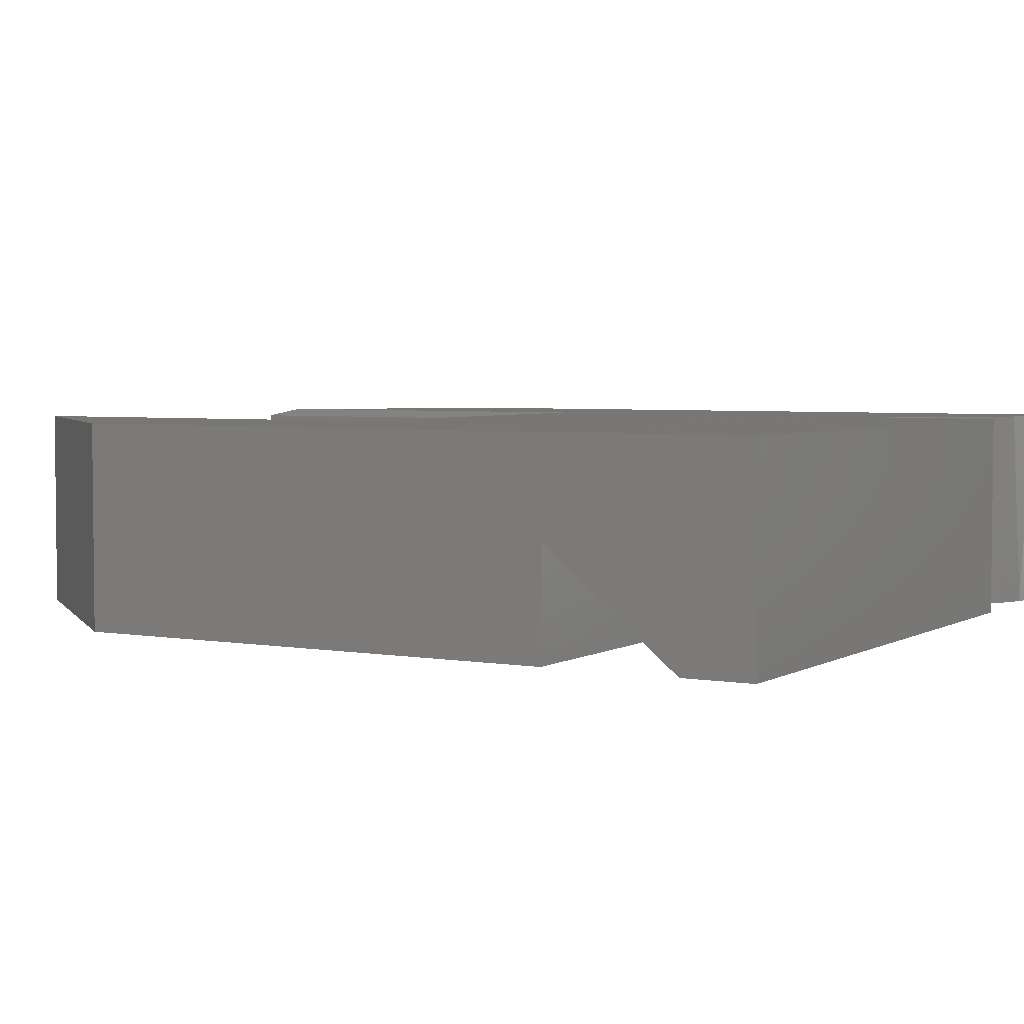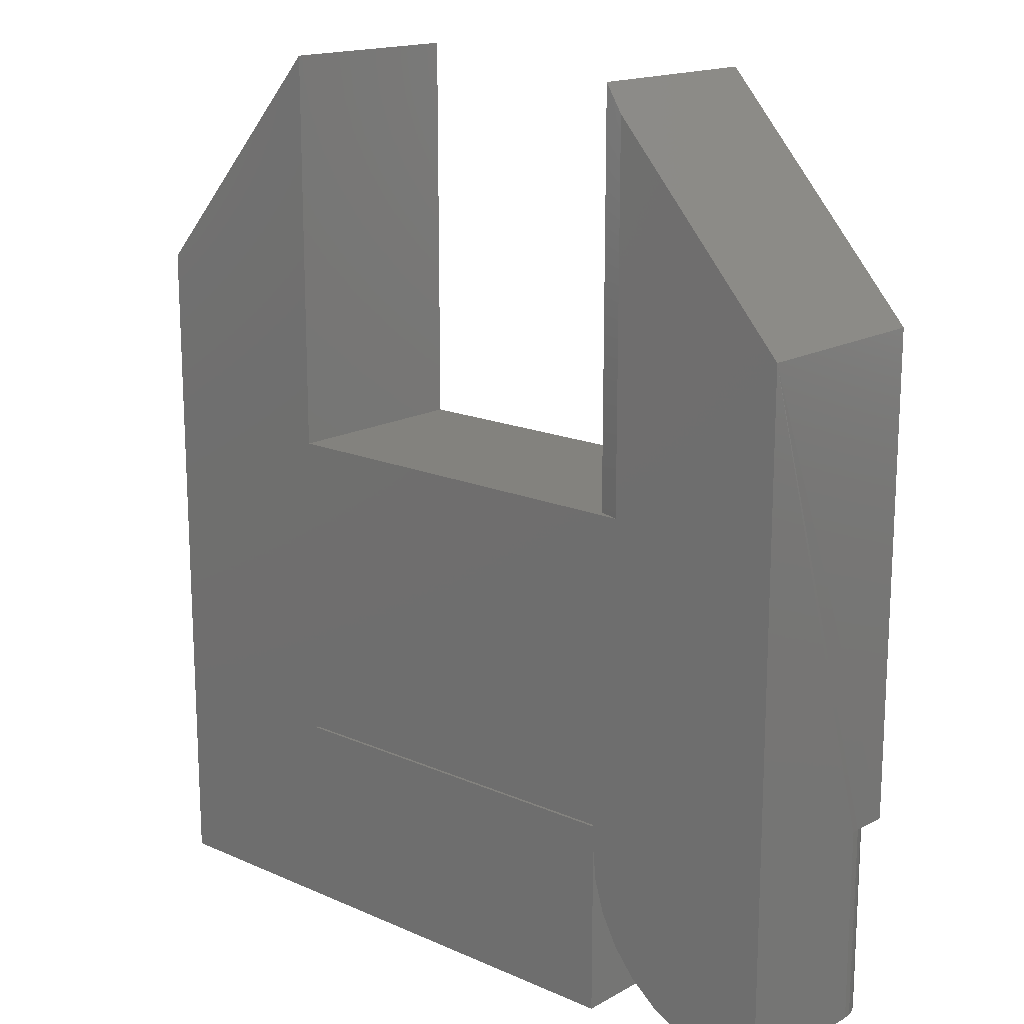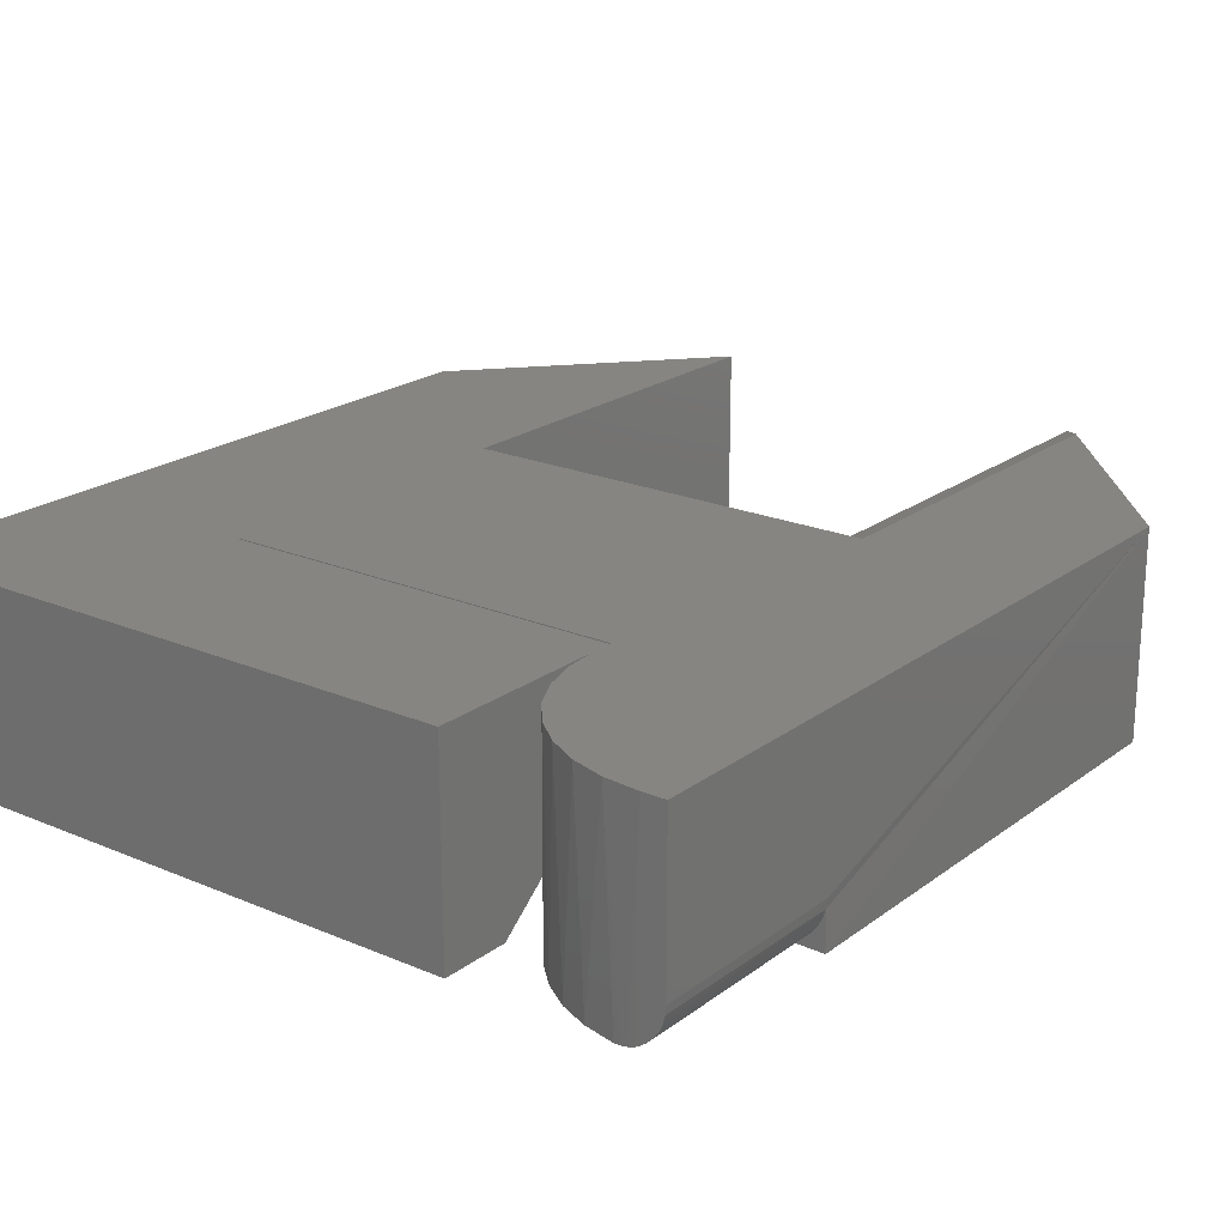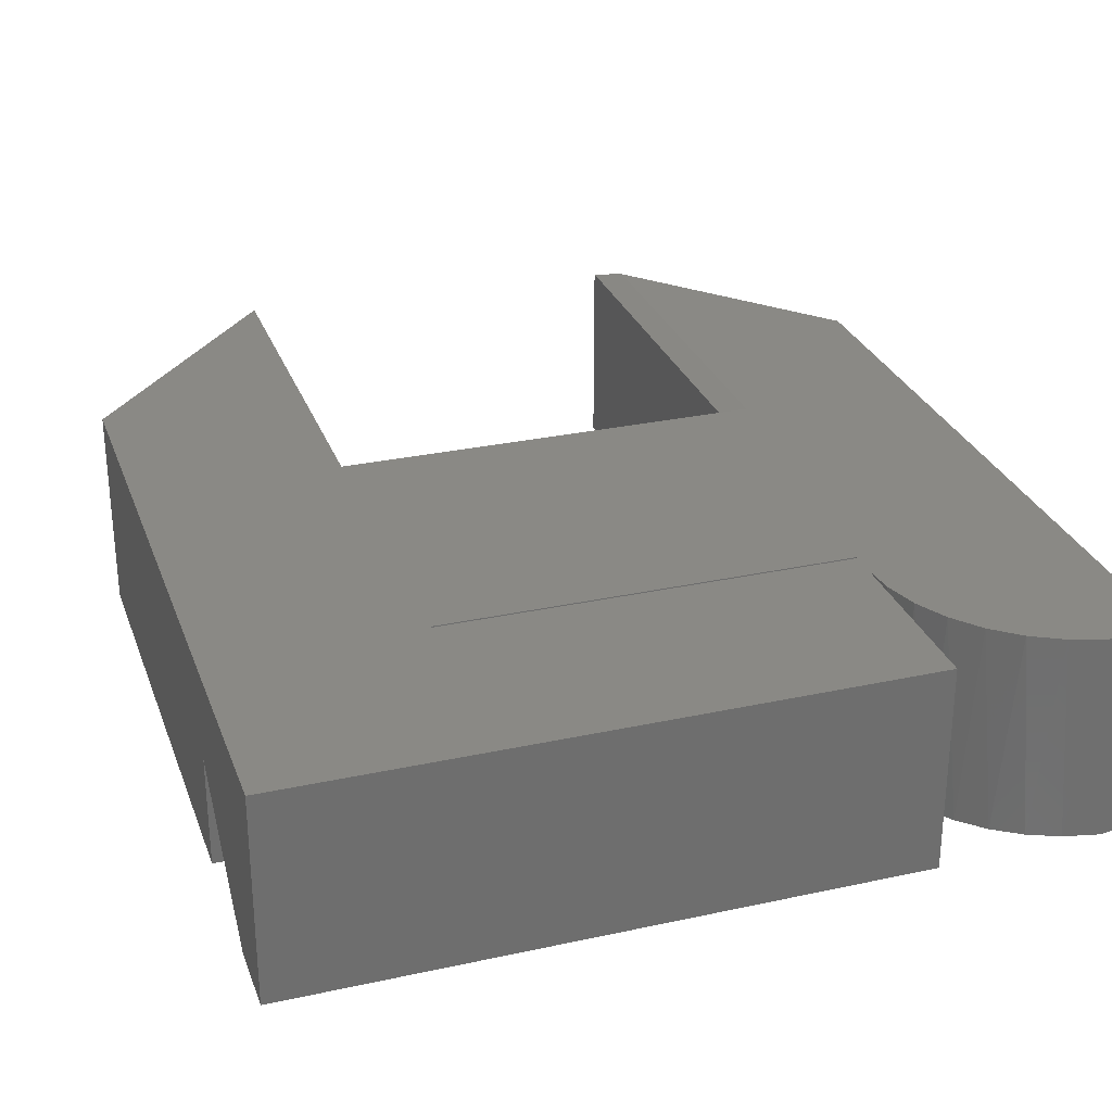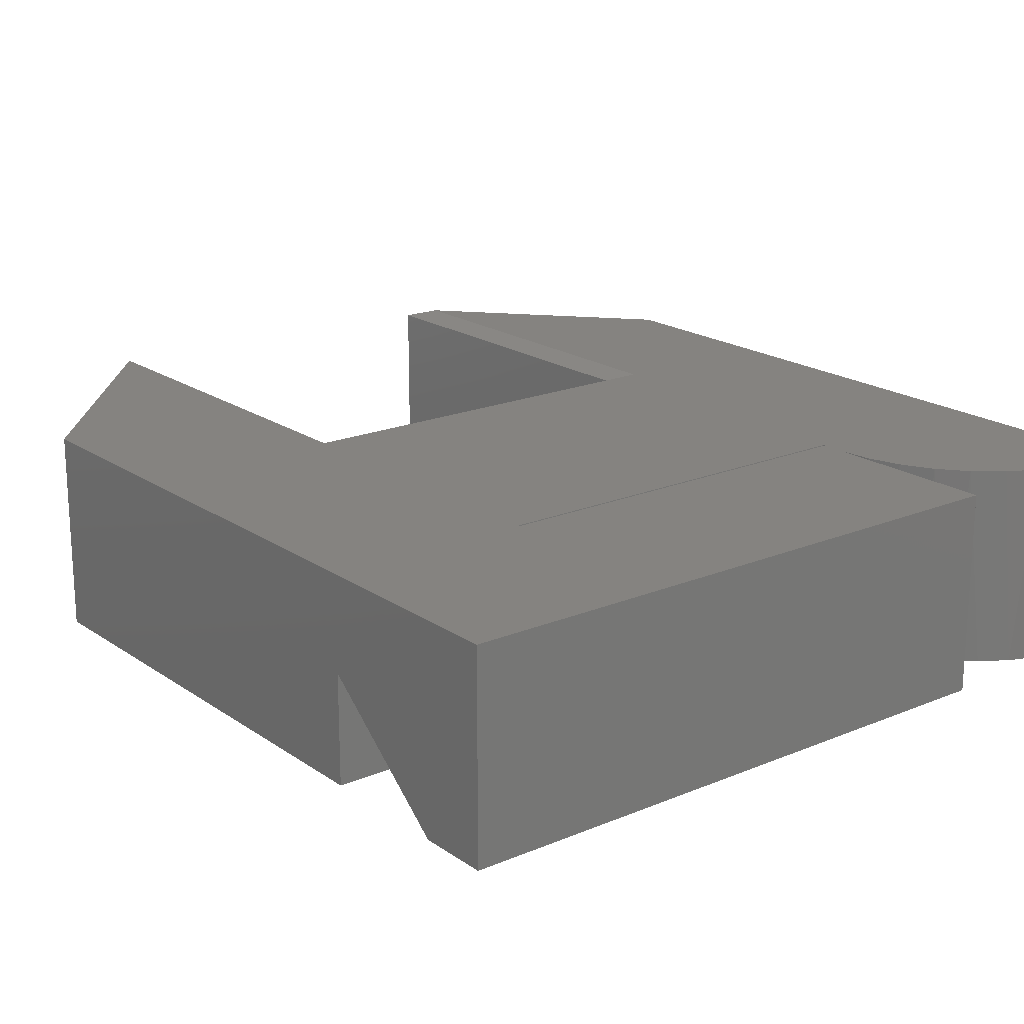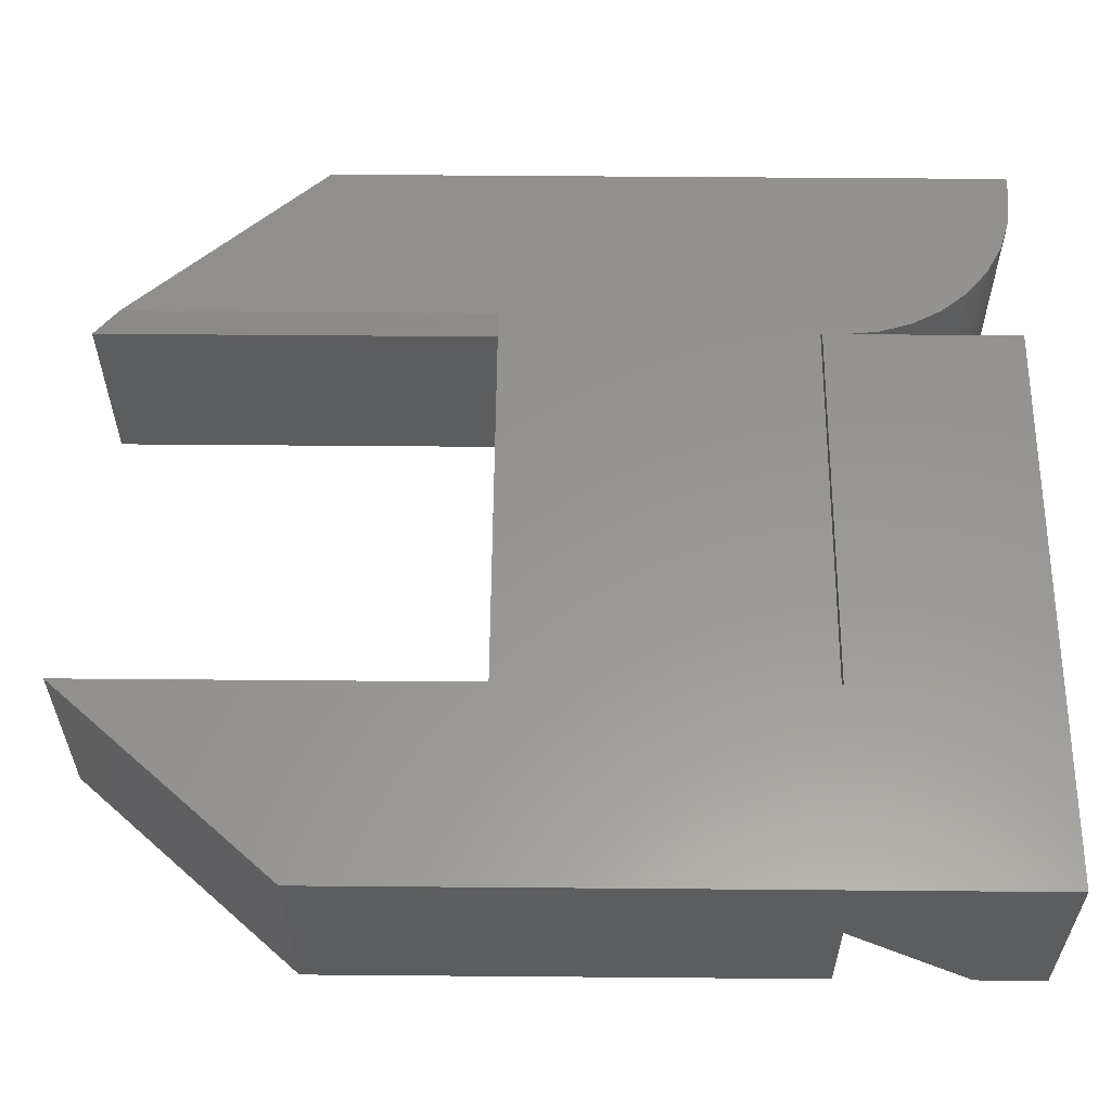
<metadata>
{"format":"stl","ext":"stl","renderer":"f3d","projection":"perspective","resolution":1024,"background":"white","views":[{"elev":3.9,"azim":120.2,"up":"+Y"},{"elev":16.4,"azim":-138.2,"up":"+Z"},{"elev":21.0,"azim":-142.6,"up":"+Y"},{"elev":28.7,"azim":161.9,"up":"+Y"},{"elev":19.2,"azim":141.8,"up":"+Y"},{"elev":58.2,"azim":90.5,"up":"+Y"}]}
</metadata>
<code>
# stl→obj: 71 verts, 142 faces
v 0.2733 -0.2031 0.7519
v 0.2733 8.51e-17 0.7519
v 0.2733 -0.2031 0.3453
v 0.2733 6.253e-17 0.3453
v -0.3281 3.902e-17 0.5232
v -0.3281 -0.2031 0.5232
v -0.1483 6.023e-17 0.7255
v -0.1248 -0.2031 0.7519
v -0.1248 -0.007812 0.7519
v -0.1248 -0.2031 0.3453
v -0.1248 -0.007812 0.3453
v 0.4766 8.369e-17 0.5232
v -0.3281 0 -0.1797
v -0.2696 3.439e-18 -0.1762
v -0.3047 1.301e-18 -0.1797
v 0.4766 4.467e-17 -0.1797
v -0.125 1.128e-17 -0.1797
v -0.125 2.125e-17 0
v 0.2734 4.457e-17 0.02163
v 0.2733 4.466e-17 0.02344
v -0.1483 3.919e-17 0.3453
v -0.1248 2.256e-17 0.02344
v -0.125 2.245e-17 0.02163
v -0.1285 1.911e-17 -0.03506
v -0.1387 1.667e-17 -0.06876
v -0.1553 1.403e-17 -0.09983
v -0.1776 1.128e-17 -0.1271
v -0.2049 8.524e-18 -0.1494
v -0.2359 5.877e-18 -0.166
v -0.2812 -0.2031 -0.1782
v -0.2497 -0.2031 -0.1711
v -0.2873 -0.2027 -0.1788
v -0.1279 -0.2031 -0.03217
v -0.1365 -0.2031 -0.0633
v -0.1506 -0.2031 -0.09238
v -0.1696 -0.2031 -0.1185
v -0.193 -0.2031 -0.1408
v -0.22 -0.2031 -0.1585
v -0.2945 -0.2012 -0.1794
v -0.3014 -0.1986 -0.1797
v -0.3047 -0.1968 -0.1797
v -0.125 -0.1131 -2.158e-16
v -0.125 -0.2031 -1.943e-16
v -0.125 -0.2031 -0.1797
v 0.4766 -0.2031 -0.1797
v -0.3218 -0.1797 -0.1797
v -0.3114 -0.1922 -0.1797
v -0.3172 -0.1864 -0.1797
v -0.3253 -0.1723 -0.1797
v -0.3274 -0.1644 -0.1797
v -0.3281 -0.1562 -0.1797
v 0.4766 -0.2031 0.5232
v 0.4766 -0.2031 0.02344
v 0.4766 -0.09375 0.02344
v 0.4766 -0.2031 -0.1094
v -0.2904 -0.2022 0.02344
v -0.3281 -0.2031 0.02344
v -0.2812 -0.2031 0.02344
v -0.1248 -0.2031 0.02344
v 0.2733 -0.2031 0.02344
v -0.3272 -0.1654 0.02344
v -0.3281 -0.1562 0.02344
v -0.3246 -0.1742 0.02344
v -0.3202 -0.1823 0.02344
v -0.3144 -0.1894 0.02344
v -0.3073 -0.1952 0.02344
v -0.2992 -0.1996 0.02344
v 0.2733 -0.09375 0.02344
v -0.125 -0.2031 -0.1094
v 0.2734 -0.09524 0.02163
v -0.125 -0.09524 0.02163
f 1 2 3
f 3 2 4
f 5 6 7
f 7 6 8
f 7 8 9
f 10 11 8
f 8 11 9
f 4 2 12
f 13 14 15
f 16 17 18
f 16 18 19
f 16 19 20
f 16 20 12
f 5 7 21
f 5 21 22
f 5 22 13
f 23 19 18
f 23 18 24
f 23 24 25
f 23 25 26
f 23 26 27
f 23 27 28
f 23 28 29
f 23 29 14
f 23 14 13
f 23 13 22
f 12 20 4
f 4 20 22
f 4 22 21
f 10 3 11
f 11 3 4
f 11 4 21
f 30 14 31
f 30 32 14
f 24 33 34
f 24 34 25
f 25 34 35
f 25 35 26
f 26 35 36
f 26 36 27
f 27 36 37
f 27 37 28
f 28 37 38
f 28 38 29
f 38 31 29
f 14 29 31
f 15 14 32
f 15 32 39
f 15 39 40
f 15 40 41
f 24 18 33
f 33 18 42
f 33 42 43
f 11 21 9
f 9 21 7
f 44 17 45
f 45 17 16
f 46 47 48
f 41 47 46
f 41 46 49
f 41 49 50
f 41 50 51
f 41 51 13
f 41 13 15
f 52 53 12
f 12 53 54
f 12 54 16
f 16 54 45
f 45 54 55
f 56 3 57
f 3 56 58
f 10 8 6
f 10 6 57
f 10 57 3
f 3 58 59
f 3 59 60
f 3 60 53
f 3 53 52
f 3 52 1
f 58 30 31
f 58 31 38
f 58 38 37
f 58 37 36
f 58 36 35
f 58 35 34
f 58 34 33
f 58 33 43
f 58 43 59
f 61 5 62
f 5 61 57
f 5 57 6
f 5 13 51
f 5 51 62
f 52 12 1
f 1 12 2
f 57 61 63
f 57 63 64
f 57 64 65
f 57 65 66
f 57 66 67
f 57 67 56
f 60 68 53
f 53 68 54
f 69 70 42
f 70 71 42
f 55 54 68
f 55 68 70
f 55 70 69
f 20 19 68
f 68 19 70
f 71 23 22
f 71 22 59
f 71 59 43
f 71 43 42
f 62 50 61
f 62 51 50
f 41 66 47
f 41 40 66
f 30 56 32
f 30 58 56
f 61 50 49
f 61 49 63
f 63 49 46
f 63 46 64
f 64 46 48
f 64 48 65
f 65 48 47
f 65 47 66
f 66 40 67
f 67 40 39
f 67 39 56
f 39 32 56
f 22 20 59
f 59 20 68
f 59 68 60
f 18 17 42
f 42 17 44
f 42 44 69
f 70 19 71
f 71 19 23
f 44 45 69
f 69 45 55

</code>
